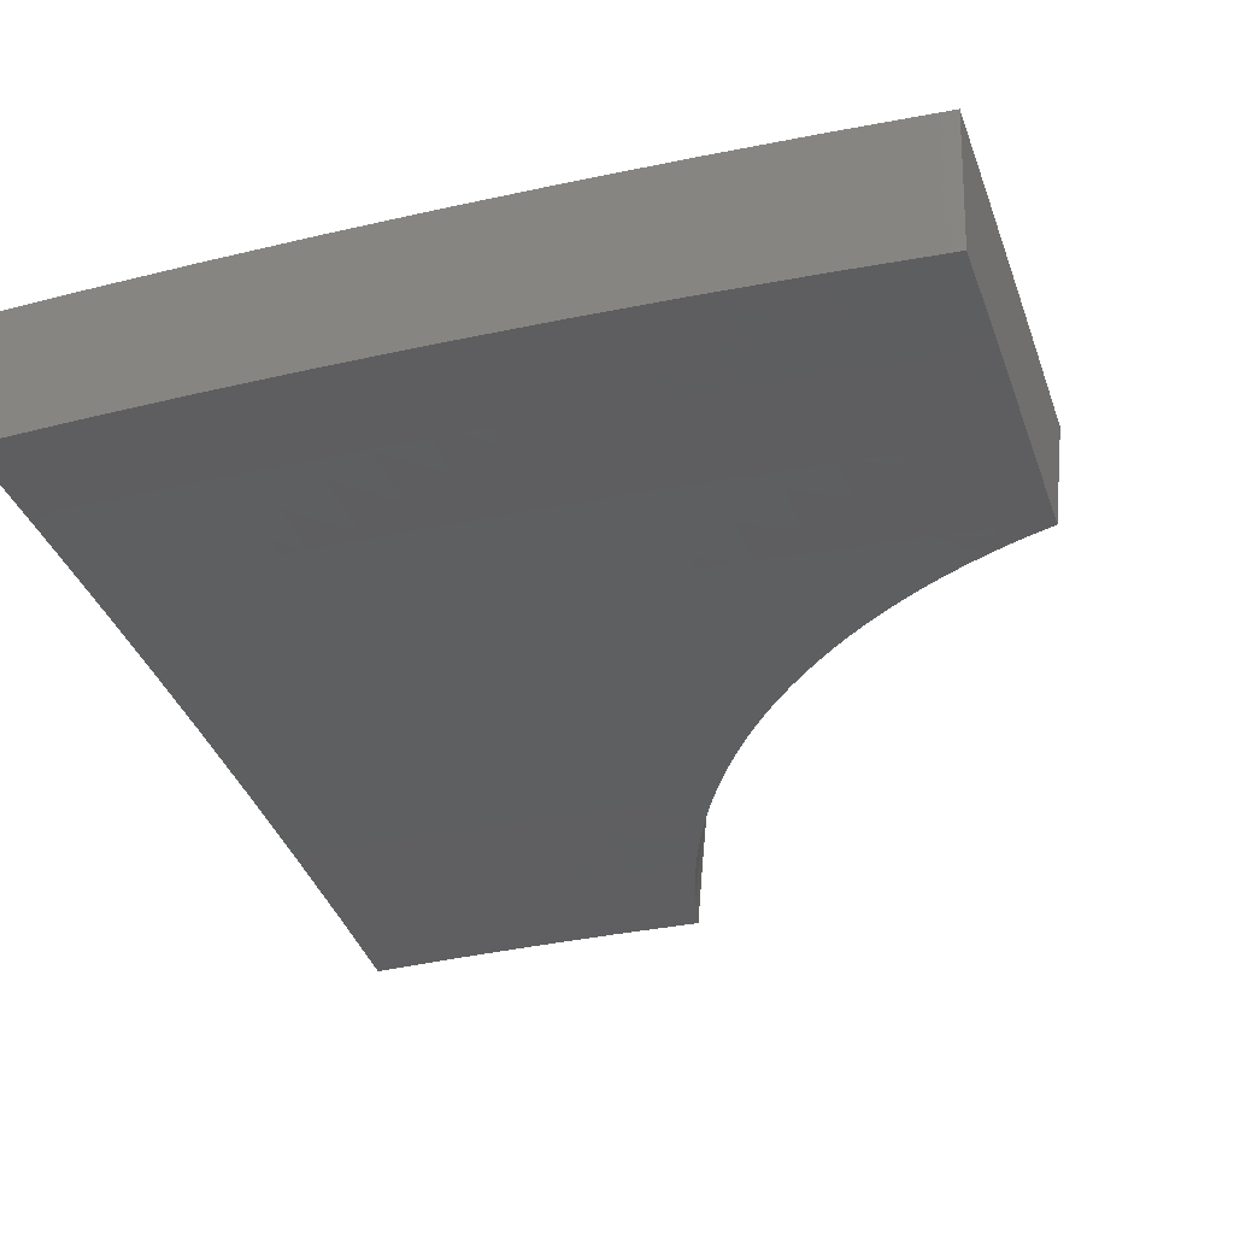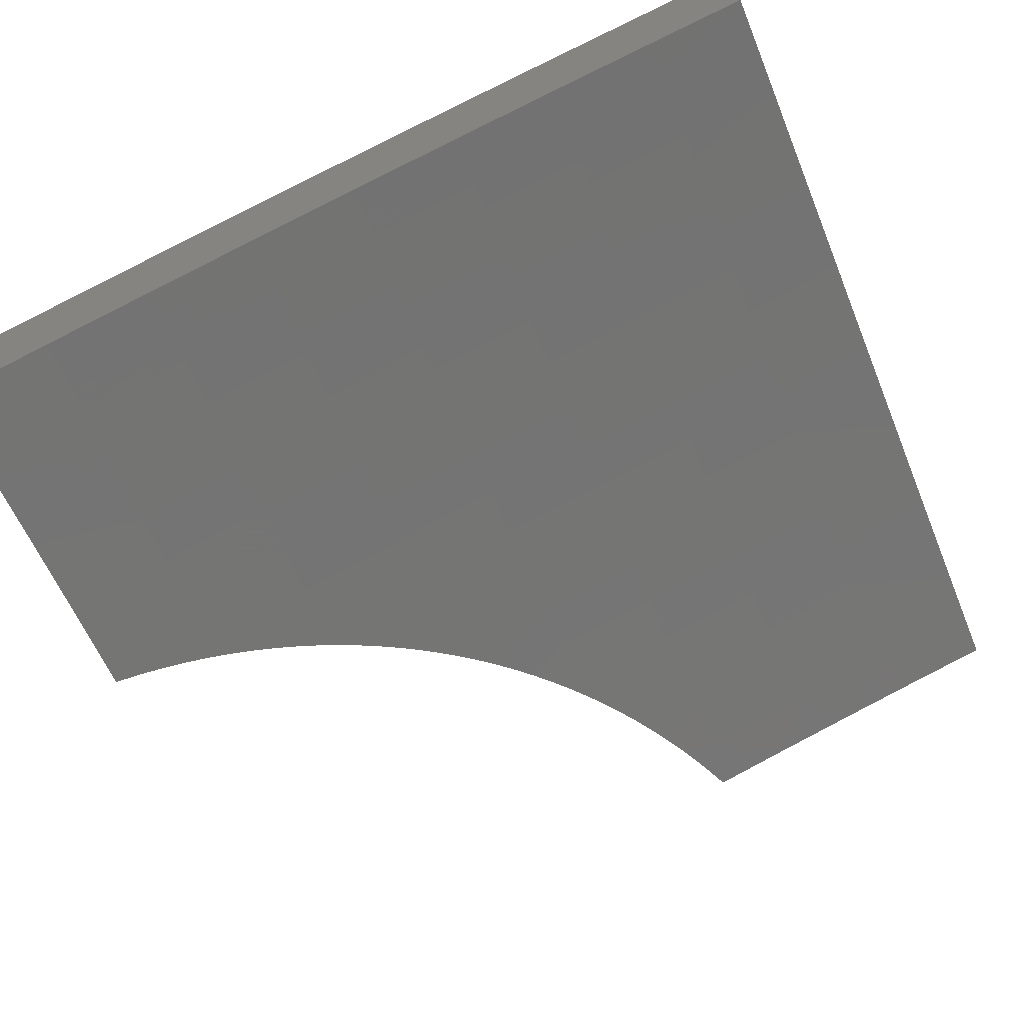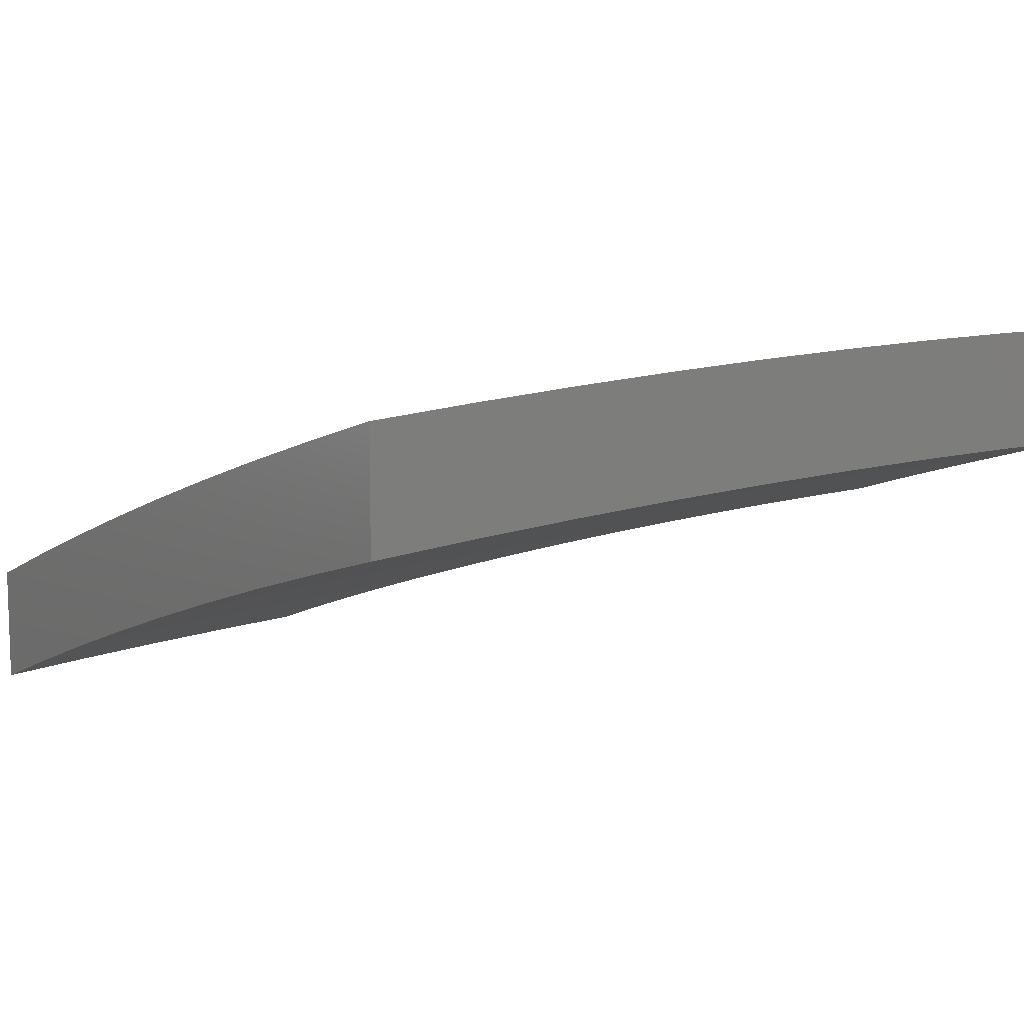
<metadata>
{"format":"stl","ext":"stl","renderer":"f3d","projection":"perspective","resolution":1024,"background":"white","views":[{"elev":-19.4,"azim":-70.5,"up":"+Y"},{"elev":-63.3,"azim":-157.8,"up":"+Y"},{"elev":9.9,"azim":-123.6,"up":"+Y"}]}
</metadata>
<code>
# stl→obj: 305 verts, 606 faces
v 3.439 10.53 1.086e-14
v 3.388 10.4 1.033e-13
v 3.449 10.52 -0.0246
v 3.398 10.4 -0.02622
v 3.459 10.52 -0.04892
v 3.409 10.39 -0.05214
v 3.469 10.52 -0.07295
v 3.42 10.39 -0.07772
v 3.481 10.51 -0.09667
v 3.432 10.39 -0.1029
v 3.492 10.51 -0.1201
v 3.445 10.38 -0.1278
v 3.505 10.5 -0.1431
v 3.459 10.38 -0.1523
v 3.518 10.5 -0.1658
v 3.473 10.37 -0.1763
v 3.531 10.5 -0.1882
v 3.487 10.37 -0.2
v 3.545 10.49 -0.2101
v 3.503 10.36 -0.2231
v 3.56 10.48 -0.2316
v 3.519 10.36 -0.2458
v 3.575 10.48 -0.2527
v 3.535 10.35 -0.2679
v 3.591 10.47 -0.2732
v 3.553 10.34 -0.2894
v 3.607 10.47 -0.2933
v 3.57 10.34 -0.3103
v 3.624 10.46 -0.3129
v 3.589 10.33 -0.3307
v 3.641 10.46 -0.332
v 3.608 10.32 -0.3504
v 3.659 10.45 -0.3505
v 3.677 10.44 -0.3684
v 3.627 10.32 -0.3696
v 3.696 10.44 -0.3858
v 3.647 10.31 -0.388
v 3.715 10.43 -0.4026
v 3.668 10.3 -0.4058
v 3.735 10.42 -0.4188
v 3.689 10.29 -0.4229
v 3.755 10.41 -0.4343
v 3.71 10.29 -0.4393
v 3.776 10.41 -0.4492
v 3.733 10.28 -0.4549
v 3.797 10.4 -0.4634
v 3.755 10.27 -0.4698
v 3.818 10.39 -0.4769
v 3.778 10.26 -0.4838
v 3.84 10.38 -0.4897
v 3.801 10.25 -0.497
v 3.862 10.37 -0.5017
v 3.825 10.24 -0.5094
v 3.884 10.37 -0.5131
v 3.849 10.23 -0.5209
v 3.907 10.36 -0.5236
v 3.874 10.22 -0.5315
v 3.929 10.35 -0.5334
v 3.898 10.22 -0.5413
v 3.953 10.34 -0.5424
v 3.923 10.21 -0.5501
v 3.976 10.33 -0.5507
v 3.949 10.2 -0.5581
v 4 10.32 -0.5581
v 4 10.25 -0.5651
v 3.974 10.19 -0.5651
v 4 10.18 -0.5711
v 3.382 10.4 -0.06158
v 3.291 10.43 8.713e-14
v 3.254 10.44 -0.06158
v 3.194 10.46 5.163e-14
v 3.127 10.48 -0.06158
v 3.097 10.49 1.613e-14
v 3 10.51 0
v 3 10.51 -0.1252
v 3.127 10.48 -0.1233
v 3.254 10.44 -0.1233
v 3.381 10.4 -0.1233
v 3.381 10.4 -0.1851
v 3.381 10.4 -0.2471
v 3.508 10.36 -0.2471
v 3.38 10.4 -0.3092
v 3.507 10.36 -0.3092
v 3.38 10.4 -0.3714
v 3.507 10.36 -0.3714
v 3.379 10.39 -0.4338
v 3.506 10.35 -0.4338
v 3.379 10.39 -0.4962
v 3.505 10.35 -0.4962
v 3.378 10.39 -0.5588
v 3.505 10.35 -0.5588
v 3.377 10.39 -0.6215
v 3.504 10.35 -0.6215
v 3.376 10.38 -0.6843
v 3.503 10.34 -0.6843
v 3.375 10.38 -0.7473
v 3.501 10.34 -0.7473
v 3.374 10.38 -0.7788
v 3.501 10.34 -0.7788
v 3.373 10.38 -0.8103
v 3.5 10.34 -0.8103
v 3.373 10.37 -0.8418
v 3.499 10.33 -0.8418
v 3.372 10.37 -0.8734
v 3.499 10.33 -0.8734
v 3.371 10.37 -0.905
v 3.498 10.33 -0.905
v 3.37 10.37 -0.9367
v 3.497 10.33 -0.9367
v 3.37 10.37 -0.9683
v 3.496 10.33 -0.9683
v 3.379 10.36 -1
v 3.504 10.32 -1
v 3.127 10.48 -0.1851
v 3 10.51 -0.2503
v 3.127 10.48 -0.2471
v 3.126 10.47 -0.3092
v 3.254 10.44 -0.2471
v 3.253 10.44 -0.3092
v 3 10.51 -0.3754
v 3.126 10.47 -0.3714
v 3.253 10.44 -0.3714
v 3.125 10.47 -0.4338
v 3 10.5 -0.5005
v 3.124 10.47 -0.4962
v 3.124 10.47 -0.5588
v 3.251 10.43 -0.4962
v 3.251 10.43 -0.5588
v 3 10.5 -0.6255
v 3.123 10.46 -0.6215
v 3.25 10.43 -0.6215
v 3.122 10.46 -0.6843
v 3 10.49 -0.7504
v 3.121 10.46 -0.7473
v 3.12 10.45 -0.7788
v 3.248 10.42 -0.7473
v 3.247 10.42 -0.7788
v 3.12 10.45 -0.8103
v 3 10.48 -0.8752
v 3.119 10.45 -0.8418
v 3.118 10.45 -0.8734
v 3.246 10.41 -0.8418
v 3.245 10.41 -0.8734
v 3 10.47 -1
v 3.117 10.44 -0.9367
v 3.118 10.45 -0.905
v 3.116 10.44 -0.9683
v 3.127 10.44 -1
v 3.243 10.4 -0.9683
v 3.253 10.4 -1
v 3.623 10.28 -0.9683
v 3.629 10.28 -1
v 3.749 10.24 -0.9683
v 3.753 10.24 -1
v 3.875 10.2 -0.9683
v 3.877 10.19 -1
v 4 10.15 -1
v 3.876 10.2 -0.9367
v 4 10.16 -0.8929
v 3.877 10.2 -0.905
v 3.878 10.2 -0.8734
v 3.751 10.24 -0.905
v 3.752 10.25 -0.8734
v 3.624 10.29 -0.905
v 3.625 10.29 -0.8734
v 3.878 10.2 -0.8418
v 4 10.16 -0.7857
v 3.879 10.21 -0.8103
v 3.88 10.21 -0.7788
v 3.753 10.25 -0.8103
v 3.754 10.25 -0.7788
v 3.627 10.29 -0.8103
v 3.627 10.3 -0.7788
v 3.881 10.21 -0.7473
v 4 10.17 -0.6784
v 3.882 10.21 -0.6843
v 3.883 10.22 -0.6215
v 3.756 10.26 -0.6843
v 3.757 10.26 -0.6215
v 3.629 10.3 -0.6843
v 3.63 10.31 -0.6215
v 3.884 10.22 -0.5588
v 3.758 10.26 -0.5588
v 3.631 10.31 -0.5588
v 3.759 10.27 -0.4962
v 3.632 10.31 -0.4962
v 3.633 10.31 -0.4338
v 3.254 10.44 -0.1851
v 3.252 10.43 -0.4338
v 3.249 10.42 -0.6843
v 3.246 10.42 -0.8103
v 3.244 10.41 -0.905
v 3.244 10.41 -0.9367
v 3.624 10.29 -0.9367
v 3.75 10.24 -0.9367
v 3.626 10.29 -0.8418
v 3.752 10.25 -0.8418
v 3.628 10.3 -0.7473
v 3.754 10.25 -0.7473
v 3 10.65 -0.1252
v 3 10.65 0
v 3.127 10.62 -0.06159
v 3.11 10.62 1.697e-15
v 3.22 10.59 5.43e-15
v 3.254 10.58 -0.06159
v 3.33 10.56 9.163e-15
v 3.381 10.54 -0.06159
v 3.381 10.54 -0.1233
v 3.254 10.58 -0.1233
v 3.127 10.62 -0.1233
v 3.127 10.62 -0.1852
v 3 10.65 -0.2503
v 3.126 10.62 -0.2471
v 3.126 10.61 -0.3092
v 3.253 10.58 -0.3092
v 3.253 10.58 -0.3715
v 3.38 10.54 -0.3715
v 3.379 10.54 -0.4338
v 3.506 10.5 -0.4338
v 3.505 10.49 -0.4963
v 3.632 10.45 -0.4963
v 3.631 10.45 -0.5589
v 3.758 10.41 -0.5589
v 3.757 10.4 -0.6216
v 3.883 10.36 -0.5589
v 3.882 10.36 -0.6216
v 4 10.32 -0.6686
v 3.508 10.5 -0.1852
v 3.381 10.54 -0.1852
v 3.508 10.5 -0.2471
v 3.507 10.5 -0.3092
v 3.381 10.54 -0.2471
v 3.38 10.54 -0.3092
v 3.254 10.58 -0.2471
v 3.507 10.5 -0.3715
v 3.633 10.46 -0.3715
v 3.633 10.46 -0.4338
v 3.759 10.41 -0.4963
v 4 10.31 -0.7792
v 3.88 10.35 -0.7473
v 3.881 10.36 -0.6844
v 3.756 10.4 -0.6844
v 3.63 10.45 -0.6216
v 3.504 10.49 -0.5589
v 3.378 10.53 -0.4963
v 3.252 10.57 -0.4338
v 3.126 10.61 -0.3715
v 3 10.65 -0.3754
v 3.879 10.35 -0.8103
v 4 10.3 -0.8896
v 3.877 10.35 -0.8734
v 3.876 10.34 -0.9367
v 3.75 10.39 -0.9367
v 3.753 10.38 -1
v 3.628 10.42 -1
v 4 10.29 -1
v 3.877 10.34 -1
v 3.624 10.43 -0.9367
v 3.504 10.46 -1
v 3.497 10.47 -0.9367
v 3.378 10.5 -1
v 3.371 10.51 -0.9367
v 3.253 10.54 -1
v 3.244 10.55 -0.9367
v 3.127 10.58 -1
v 3.117 10.58 -0.9367
v 3 10.61 -1
v 3 10.62 -0.8752
v 3 10.63 -0.7504
v 3.12 10.59 -0.8103
v 3.118 10.59 -0.8734
v 3 10.64 -0.6254
v 3.122 10.6 -0.6844
v 3.121 10.6 -0.7473
v 3.246 10.56 -0.8103
v 3.245 10.55 -0.8734
v 3.372 10.51 -0.8734
v 3 10.64 -0.5004
v 3.124 10.61 -0.5589
v 3.123 10.6 -0.6216
v 3.249 10.56 -0.6844
v 3.248 10.56 -0.7473
v 3.374 10.52 -0.7473
v 3.373 10.52 -0.8103
v 3.5 10.48 -0.8103
v 3.499 10.47 -0.8734
v 3.625 10.43 -0.8734
v 3.125 10.61 -0.4338
v 3.124 10.61 -0.4963
v 3.251 10.57 -0.5589
v 3.25 10.57 -0.6216
v 3.377 10.53 -0.6216
v 3.376 10.53 -0.6844
v 3.502 10.49 -0.6844
v 3.501 10.48 -0.7473
v 3.628 10.44 -0.7473
v 3.627 10.44 -0.8103
v 3.753 10.39 -0.8103
v 3.751 10.39 -0.8734
v 3.254 10.58 -0.1852
v 3.251 10.57 -0.4963
v 3.378 10.53 -0.5589
v 3.503 10.49 -0.6216
v 3.629 10.44 -0.6844
v 3.754 10.4 -0.7473
f 1 2 3
f 3 2 4
f 3 4 5
f 5 4 6
f 5 6 7
f 7 6 8
f 7 8 9
f 9 8 10
f 9 10 11
f 11 10 12
f 11 12 13
f 13 12 14
f 13 14 15
f 15 14 16
f 15 16 17
f 17 16 18
f 17 18 19
f 19 18 20
f 19 20 21
f 21 20 22
f 21 22 23
f 23 22 24
f 23 24 25
f 25 24 26
f 25 26 27
f 27 26 28
f 27 28 29
f 29 28 30
f 29 30 31
f 31 30 32
f 31 32 33
f 33 32 34
f 34 32 35
f 34 35 36
f 36 35 37
f 36 37 38
f 38 37 39
f 38 39 40
f 40 39 41
f 40 41 42
f 42 41 43
f 42 43 44
f 44 43 45
f 44 45 46
f 46 45 47
f 46 47 48
f 48 47 49
f 48 49 50
f 50 49 51
f 50 51 52
f 52 51 53
f 52 53 54
f 54 53 55
f 54 55 56
f 56 55 57
f 56 57 58
f 58 57 59
f 58 59 60
f 60 59 61
f 60 61 62
f 62 61 63
f 62 63 64
f 64 63 65
f 65 63 66
f 65 66 67
f 4 2 68
f 68 2 69
f 68 69 70
f 70 69 71
f 70 71 72
f 72 71 73
f 72 73 74
f 74 75 72
f 72 75 76
f 72 76 70
f 70 76 77
f 70 77 68
f 68 77 78
f 68 78 8
f 8 78 10
f 10 78 12
f 12 78 14
f 14 78 79
f 14 79 16
f 16 79 80
f 16 80 81
f 81 80 82
f 81 82 83
f 83 82 84
f 83 84 85
f 85 84 86
f 85 86 87
f 87 86 88
f 87 88 89
f 89 88 90
f 89 90 91
f 91 90 92
f 91 92 93
f 93 92 94
f 93 94 95
f 95 94 96
f 95 96 97
f 97 96 98
f 97 98 99
f 99 98 100
f 99 100 101
f 101 100 102
f 101 102 103
f 103 102 104
f 103 104 105
f 105 104 106
f 105 106 107
f 107 106 108
f 107 108 109
f 109 108 110
f 109 110 111
f 111 110 112
f 111 112 113
f 76 75 114
f 114 75 115
f 114 115 116
f 116 115 117
f 116 117 118
f 118 117 119
f 118 119 80
f 80 119 82
f 115 120 117
f 117 120 121
f 117 121 119
f 119 121 122
f 119 122 82
f 82 122 84
f 121 120 123
f 123 120 124
f 123 124 125
f 125 124 126
f 125 126 127
f 127 126 128
f 127 128 88
f 88 128 90
f 124 129 126
f 126 129 130
f 126 130 128
f 128 130 131
f 128 131 90
f 90 131 92
f 130 129 132
f 132 129 133
f 132 133 134
f 134 133 135
f 134 135 136
f 136 135 137
f 136 137 96
f 96 137 98
f 135 133 138
f 138 133 139
f 138 139 140
f 140 139 141
f 140 141 142
f 142 141 143
f 142 143 102
f 102 143 104
f 144 145 139
f 139 145 146
f 139 146 141
f 141 146 143
f 145 144 147
f 147 144 148
f 147 148 149
f 149 148 150
f 149 150 110
f 110 150 112
f 111 113 151
f 151 113 152
f 151 152 153
f 153 152 154
f 153 154 155
f 155 154 156
f 155 156 157
f 155 157 158
f 158 157 159
f 158 159 160
f 160 159 161
f 160 161 162
f 162 161 163
f 162 163 164
f 164 163 165
f 164 165 107
f 107 165 105
f 161 159 166
f 166 159 167
f 166 167 168
f 168 167 169
f 168 169 170
f 170 169 171
f 170 171 172
f 172 171 173
f 172 173 101
f 101 173 99
f 169 167 174
f 174 167 175
f 174 175 176
f 176 175 177
f 176 177 178
f 178 177 179
f 178 179 180
f 180 179 181
f 180 181 95
f 95 181 93
f 67 66 175
f 175 66 177
f 66 63 177
f 177 63 182
f 177 182 179
f 179 182 183
f 179 183 181
f 181 183 184
f 181 184 93
f 93 184 91
f 63 61 182
f 182 61 59
f 182 59 57
f 57 55 182
f 182 55 53
f 182 53 183
f 183 53 185
f 183 185 184
f 184 185 186
f 184 186 91
f 91 186 89
f 53 51 185
f 185 51 49
f 185 49 47
f 47 45 185
f 185 45 43
f 185 43 186
f 186 43 187
f 186 187 89
f 89 187 87
f 43 41 187
f 187 41 39
f 187 39 37
f 37 35 187
f 187 35 87
f 87 35 85
f 85 35 32
f 85 32 30
f 85 30 83
f 83 30 28
f 83 28 26
f 26 24 83
f 83 24 81
f 24 22 81
f 81 22 20
f 81 20 18
f 18 16 81
f 8 6 68
f 68 6 4
f 118 80 79
f 79 78 188
f 188 78 77
f 188 77 114
f 114 77 76
f 127 88 86
f 86 84 189
f 189 84 122
f 189 122 123
f 123 122 121
f 136 96 94
f 94 92 190
f 190 92 131
f 190 131 132
f 132 131 130
f 142 102 100
f 100 98 191
f 191 98 137
f 191 137 138
f 138 137 135
f 106 104 192
f 192 104 143
f 192 143 146
f 149 110 108
f 108 106 193
f 193 106 192
f 193 192 145
f 145 192 146
f 164 107 109
f 109 111 194
f 194 111 151
f 194 151 195
f 195 151 153
f 195 153 158
f 158 153 155
f 172 101 103
f 103 105 196
f 196 105 165
f 196 165 197
f 197 165 163
f 197 163 166
f 166 163 161
f 180 95 97
f 97 99 198
f 198 99 173
f 198 173 199
f 199 173 171
f 199 171 174
f 174 171 169
f 116 118 188
f 188 118 79
f 116 188 114
f 125 127 189
f 189 127 86
f 125 189 123
f 134 136 190
f 190 136 94
f 134 190 132
f 140 142 191
f 191 142 100
f 140 191 138
f 147 149 193
f 193 149 108
f 147 193 145
f 162 164 194
f 194 164 109
f 162 194 195
f 170 172 196
f 196 172 103
f 170 196 197
f 178 180 198
f 198 180 97
f 178 198 199
f 160 162 195
f 160 195 158
f 168 170 197
f 168 197 166
f 176 178 199
f 176 199 174
f 200 201 202
f 202 201 203
f 202 203 204
f 202 204 205
f 205 204 206
f 205 206 207
f 207 206 3
f 207 3 5
f 206 1 3
f 5 7 207
f 207 7 208
f 207 208 205
f 205 208 209
f 205 209 202
f 202 209 210
f 202 210 200
f 200 210 211
f 200 211 212
f 212 211 213
f 212 213 214
f 214 213 215
f 214 215 216
f 216 215 217
f 216 217 218
f 218 217 219
f 218 219 220
f 220 219 221
f 220 221 222
f 222 221 223
f 222 223 224
f 224 223 225
f 224 225 226
f 226 225 62
f 226 62 227
f 227 62 64
f 7 9 208
f 208 9 11
f 208 11 13
f 15 228 13
f 13 228 229
f 13 229 208
f 208 229 209
f 15 17 228
f 228 17 19
f 228 19 230
f 230 19 21
f 230 21 23
f 23 25 230
f 230 25 231
f 230 231 232
f 232 231 233
f 232 233 234
f 234 233 215
f 234 215 213
f 25 27 231
f 231 27 29
f 231 29 235
f 235 29 236
f 235 236 237
f 237 236 36
f 237 36 38
f 29 31 236
f 236 31 33
f 236 33 34
f 34 36 236
f 38 40 237
f 237 40 42
f 237 42 221
f 221 42 238
f 221 238 223
f 223 238 52
f 223 52 225
f 225 52 54
f 225 54 56
f 42 44 238
f 238 44 46
f 238 46 48
f 48 50 238
f 238 50 52
f 56 58 225
f 225 58 60
f 225 60 62
f 239 240 227
f 227 240 241
f 227 241 226
f 226 241 242
f 226 242 224
f 224 242 243
f 224 243 222
f 222 243 244
f 222 244 220
f 220 244 245
f 220 245 218
f 218 245 246
f 218 246 216
f 216 246 247
f 216 247 214
f 214 247 248
f 214 248 212
f 240 239 249
f 249 239 250
f 249 250 251
f 251 250 252
f 251 252 253
f 253 252 254
f 253 254 255
f 250 256 252
f 252 256 257
f 252 257 254
f 253 255 258
f 258 255 259
f 258 259 260
f 260 259 261
f 260 261 262
f 262 261 263
f 262 263 264
f 264 263 265
f 264 265 266
f 266 265 267
f 266 267 268
f 269 270 268
f 268 270 271
f 268 271 266
f 266 271 264
f 272 273 269
f 269 273 274
f 269 274 270
f 270 274 275
f 270 275 276
f 276 275 277
f 276 277 262
f 262 277 260
f 278 279 272
f 272 279 280
f 272 280 273
f 273 280 281
f 273 281 282
f 282 281 283
f 282 283 284
f 284 283 285
f 284 285 286
f 286 285 287
f 286 287 258
f 258 287 253
f 248 288 278
f 278 288 289
f 278 289 279
f 279 289 290
f 279 290 291
f 291 290 292
f 291 292 293
f 293 292 294
f 293 294 295
f 295 294 296
f 295 296 297
f 297 296 298
f 297 298 299
f 299 298 249
f 299 249 251
f 234 213 211
f 211 210 300
f 300 210 209
f 300 209 229
f 288 248 247
f 247 246 288
f 288 246 301
f 288 301 289
f 289 301 290
f 281 280 291
f 291 280 279
f 275 274 282
f 282 274 273
f 264 271 276
f 276 271 270
f 232 234 300
f 300 234 211
f 232 300 229
f 217 215 233
f 246 245 301
f 301 245 302
f 301 302 290
f 290 302 292
f 283 281 293
f 293 281 291
f 277 275 284
f 284 275 282
f 262 264 276
f 230 232 229
f 228 230 229
f 231 235 233
f 233 235 217
f 245 244 302
f 302 244 303
f 302 303 292
f 292 303 294
f 285 283 295
f 295 283 293
f 260 277 286
f 286 277 284
f 217 235 219
f 219 235 237
f 219 237 221
f 244 243 303
f 303 243 304
f 303 304 294
f 294 304 296
f 287 285 297
f 297 285 295
f 258 260 286
f 243 242 304
f 304 242 305
f 304 305 296
f 296 305 298
f 253 287 299
f 299 287 297
f 242 241 305
f 305 241 240
f 305 240 298
f 298 240 249
f 251 253 299
f 157 256 159
f 159 256 250
f 159 250 167
f 167 250 239
f 167 239 175
f 175 239 65
f 175 65 67
f 239 227 65
f 65 227 64
f 267 265 144
f 144 265 263
f 144 263 148
f 148 263 261
f 148 261 150
f 150 261 259
f 150 259 112
f 112 259 255
f 112 255 113
f 113 255 254
f 113 254 152
f 152 254 257
f 152 257 154
f 154 257 256
f 154 256 156
f 156 256 157
f 2 1 69
f 69 1 206
f 69 206 71
f 71 206 204
f 71 204 73
f 73 204 203
f 73 203 74
f 74 203 201
f 201 200 74
f 74 200 75
f 75 200 212
f 75 212 115
f 115 212 248
f 115 248 278
f 115 278 120
f 120 278 272
f 120 272 124
f 124 272 269
f 124 269 129
f 129 269 268
f 129 268 267
f 144 139 267
f 267 139 133
f 267 133 129

</code>
